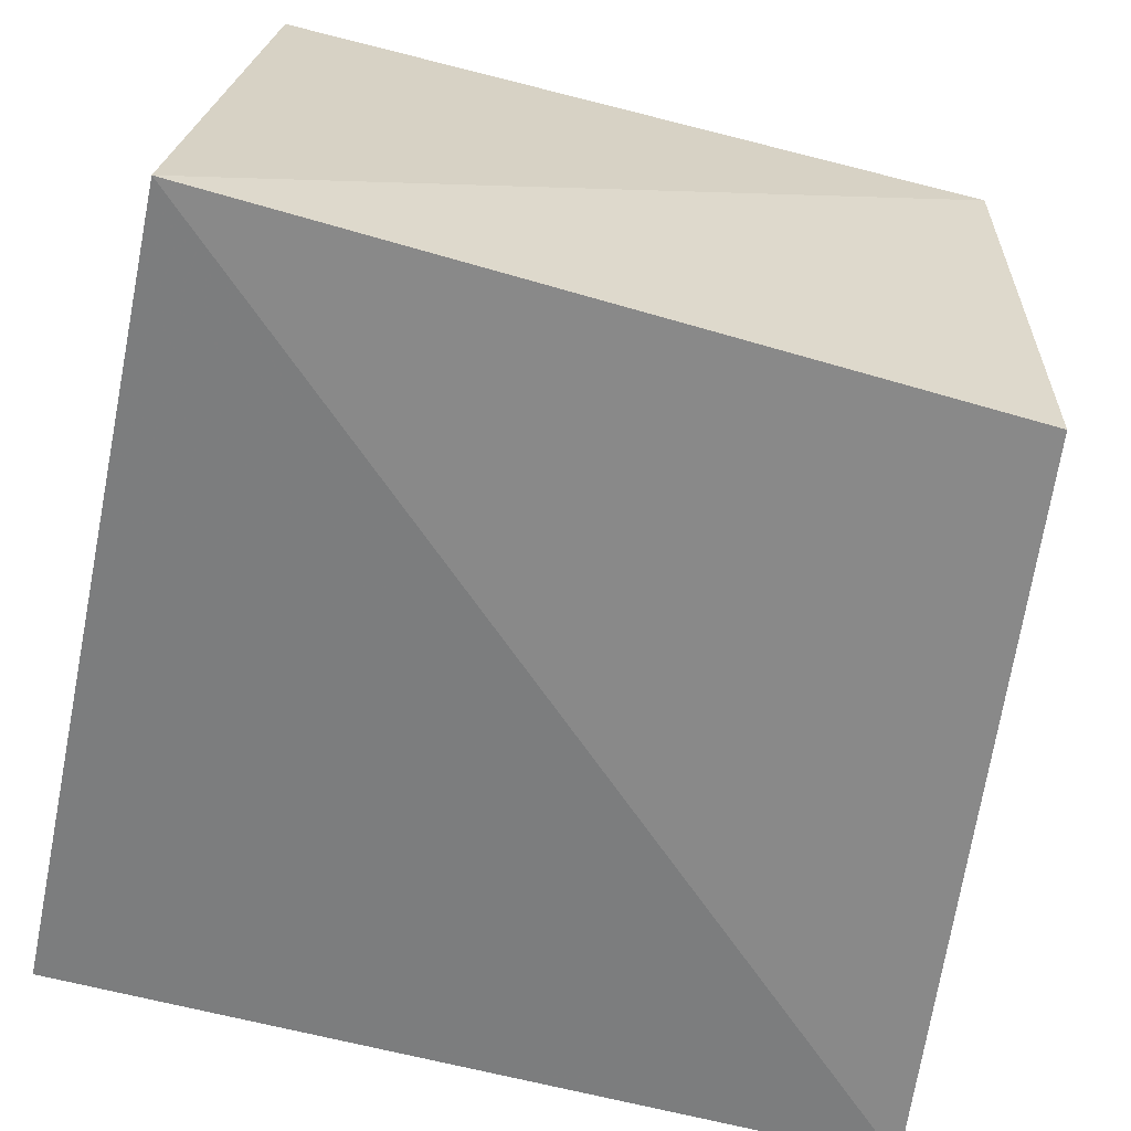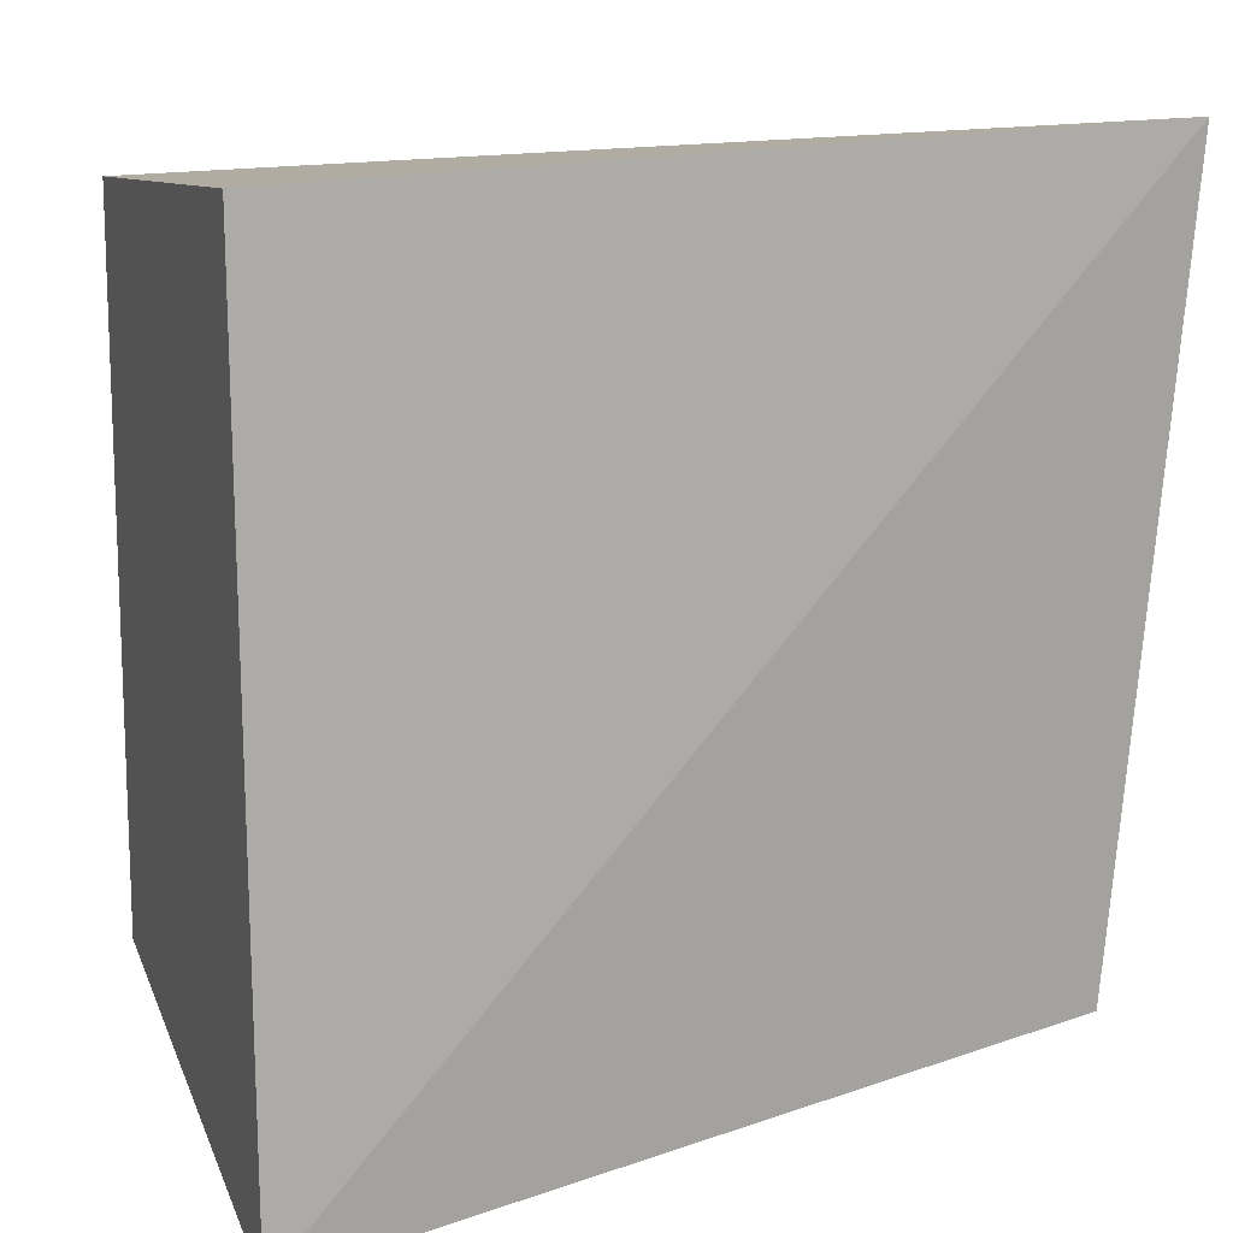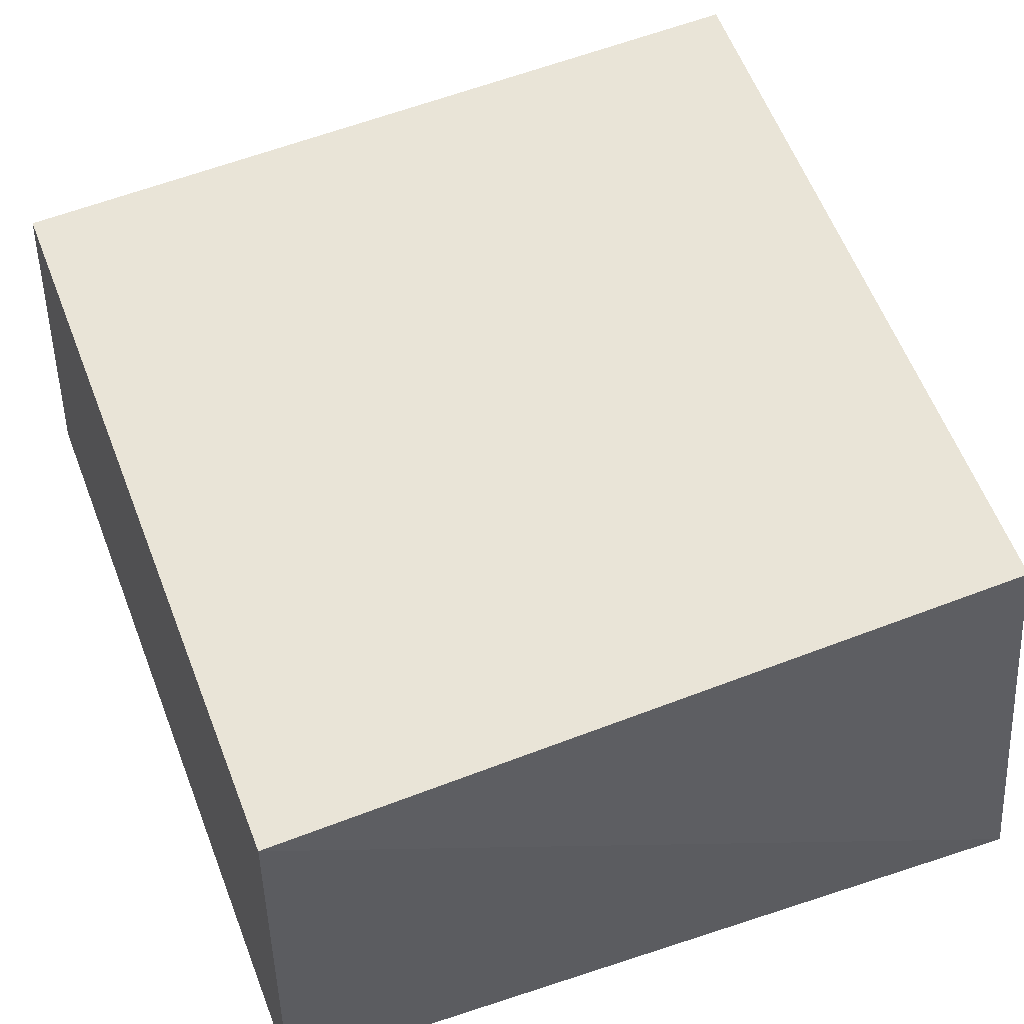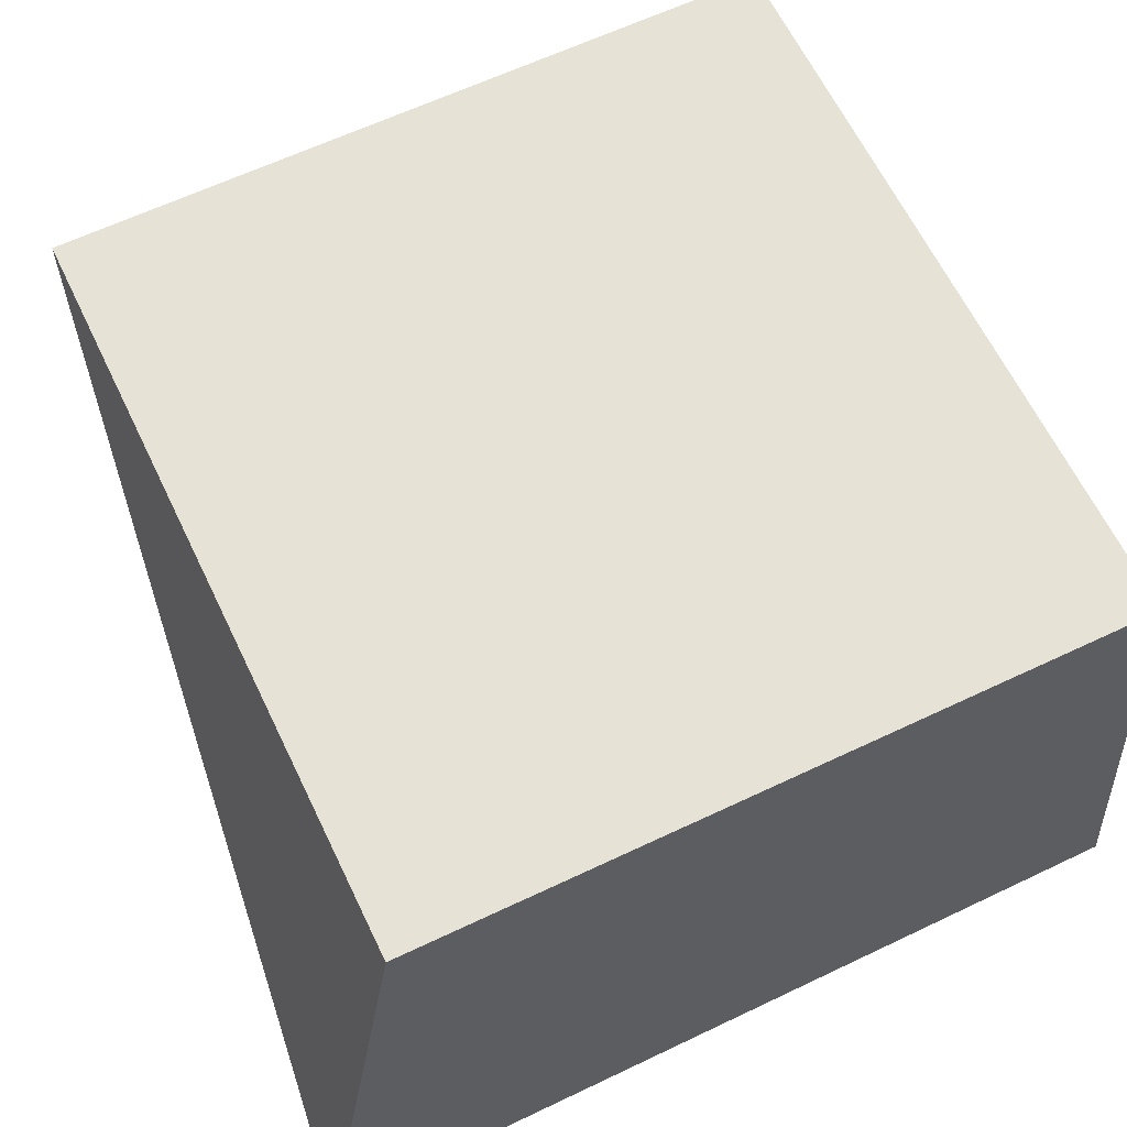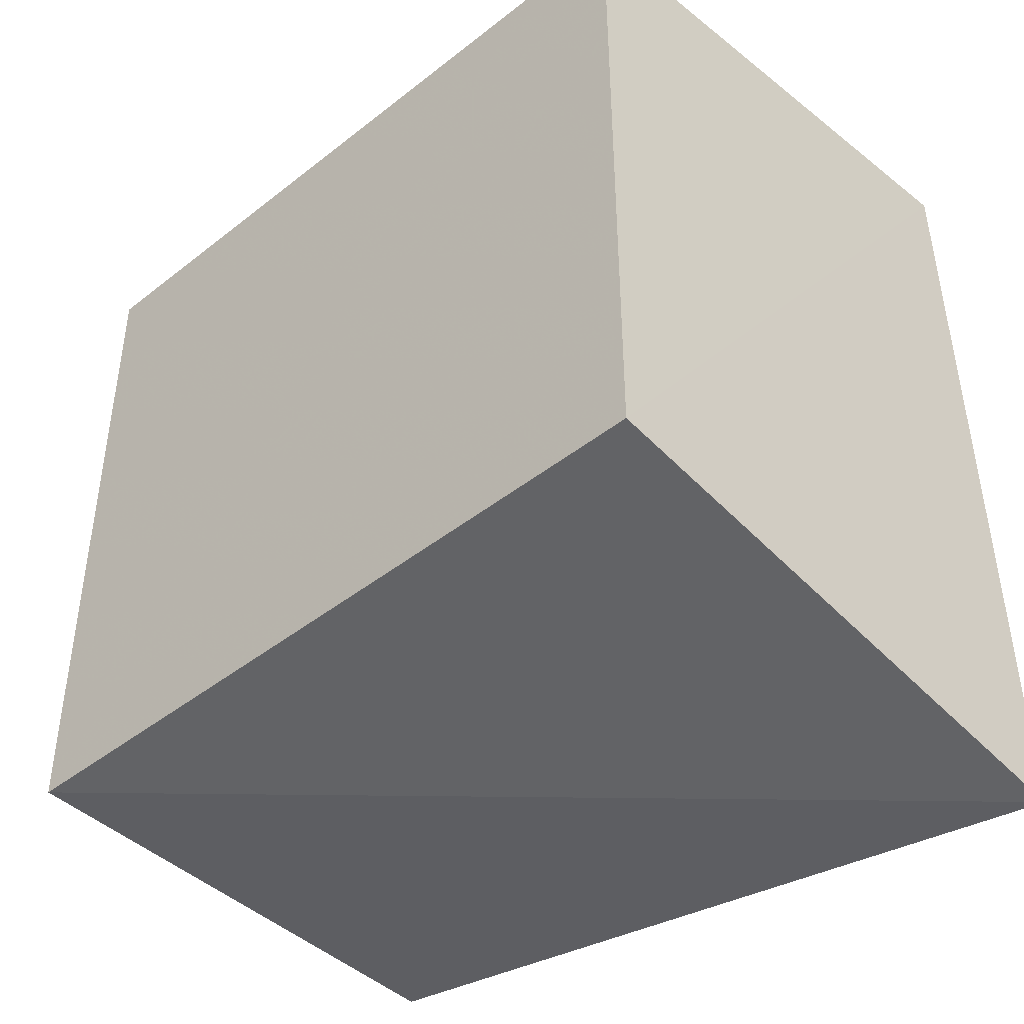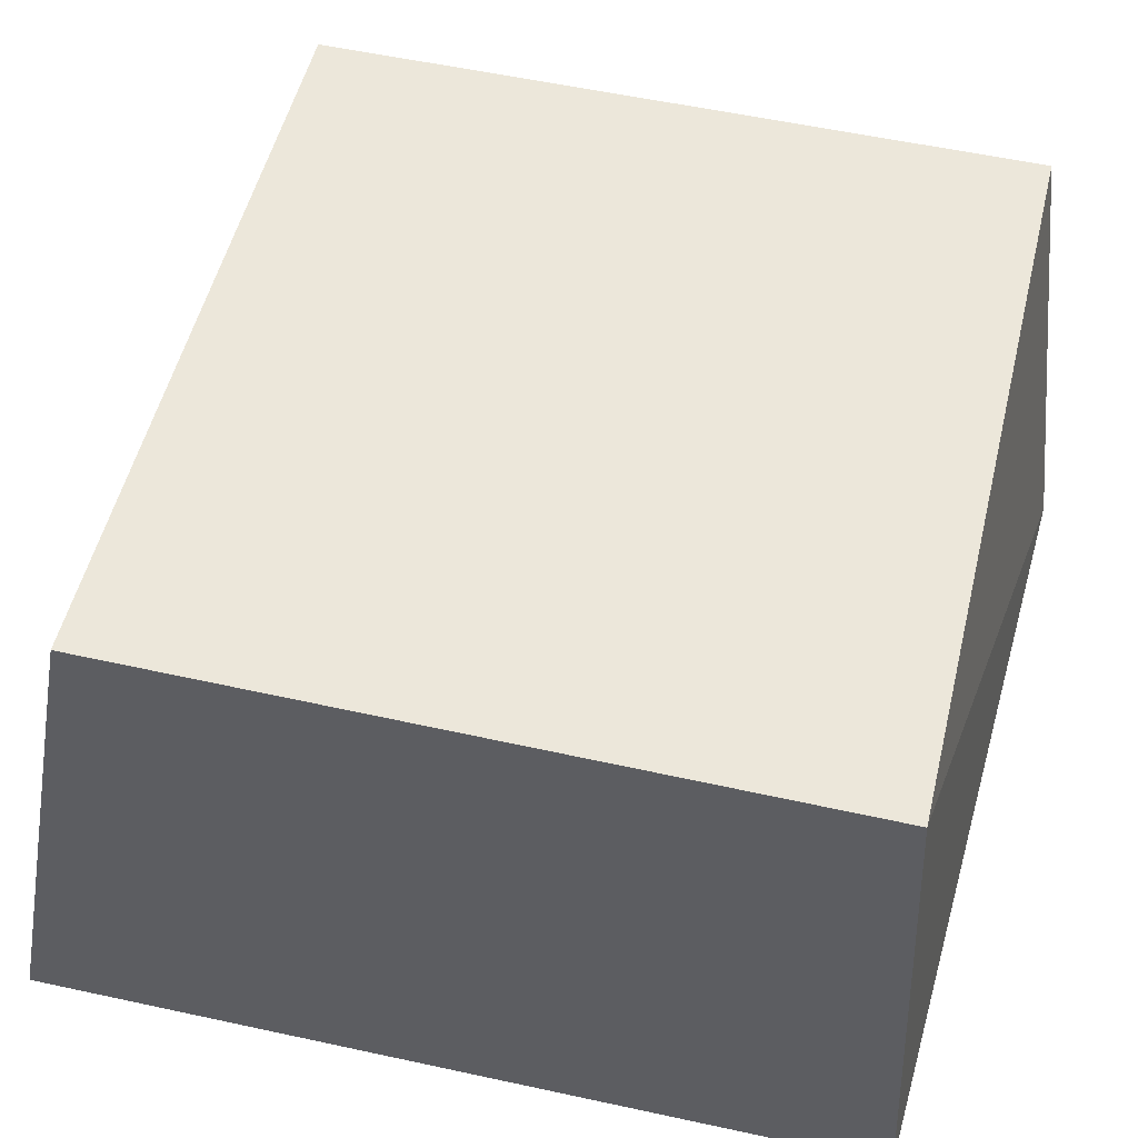
<metadata>
{"format":"obj","ext":"obj","renderer":"f3d","projection":"perspective","resolution":1024,"background":"white","views":[{"elev":-60.1,"azim":75.2,"up":"+Y"},{"elev":13.0,"azim":-22.0,"up":"+Z"},{"elev":60.8,"azim":-21.3,"up":"+Y"},{"elev":63.3,"azim":-115.6,"up":"+Y"},{"elev":-44.1,"azim":-137.3,"up":"+Z"},{"elev":52.7,"azim":-76.4,"up":"+Y"}]}
</metadata>
<code>
v 0.235 -0.2871 0.23
v 0.2115 -0.2652 -0.1664
v 0.2115 -0.007576 0.1973
v -0.1673 -0.007576 0.1973
v -0.1804 -0.287 -0.2183
v 0.2115 -0.007576 -0.1664
v -0.181 -0.2784 0.2123
v -0.1673 -0.007576 -0.1664
f 1 3 4
f 5 2 1
f 6 1 2
f 6 3 1
f 6 2 5
f 6 4 3
f 7 5 1
f 7 1 4
f 8 6 5
f 8 4 6
f 8 7 4
f 8 5 7

</code>
